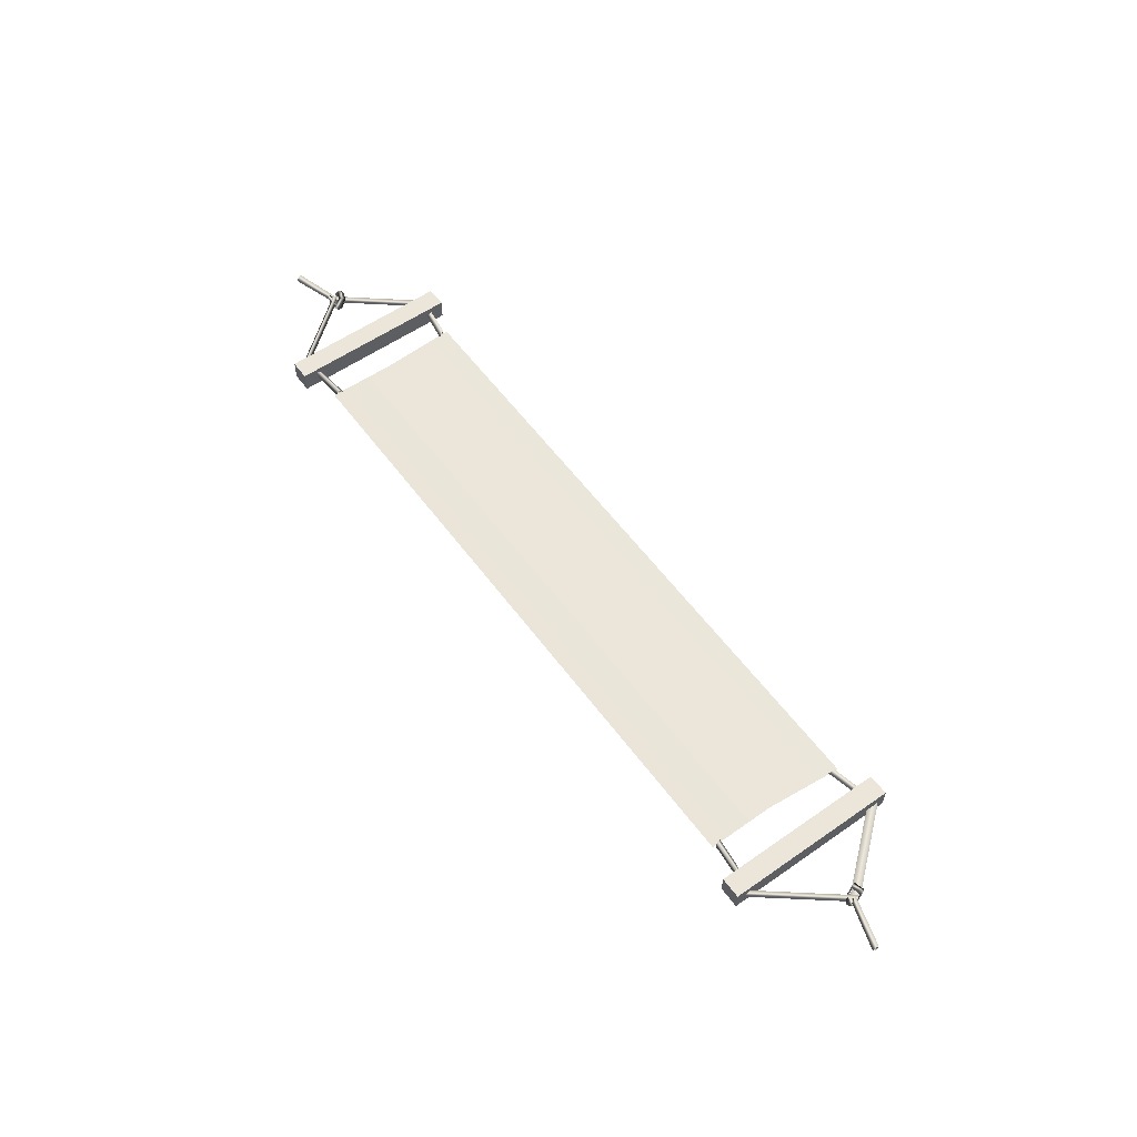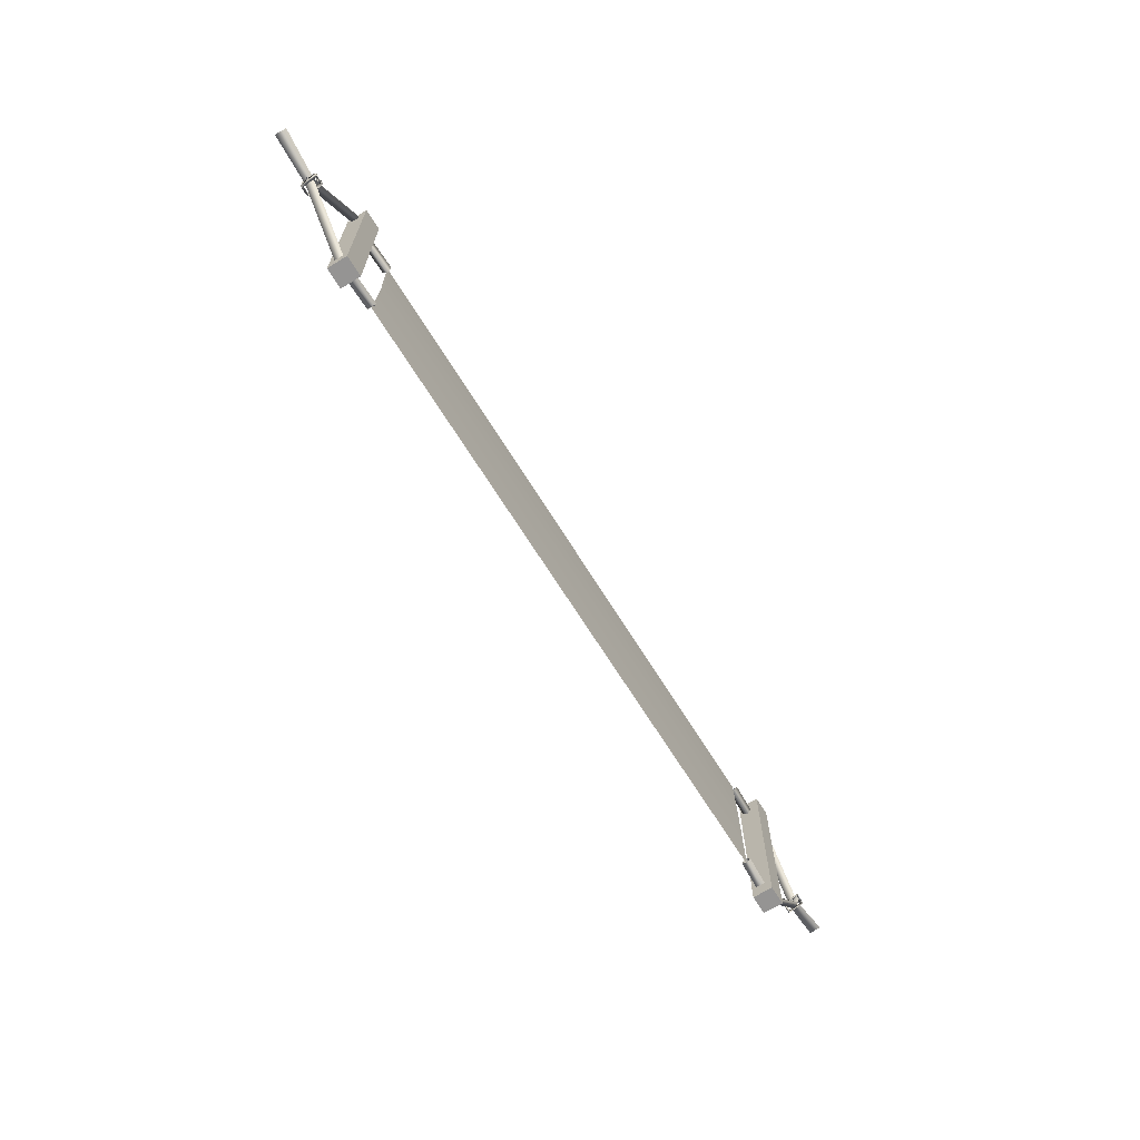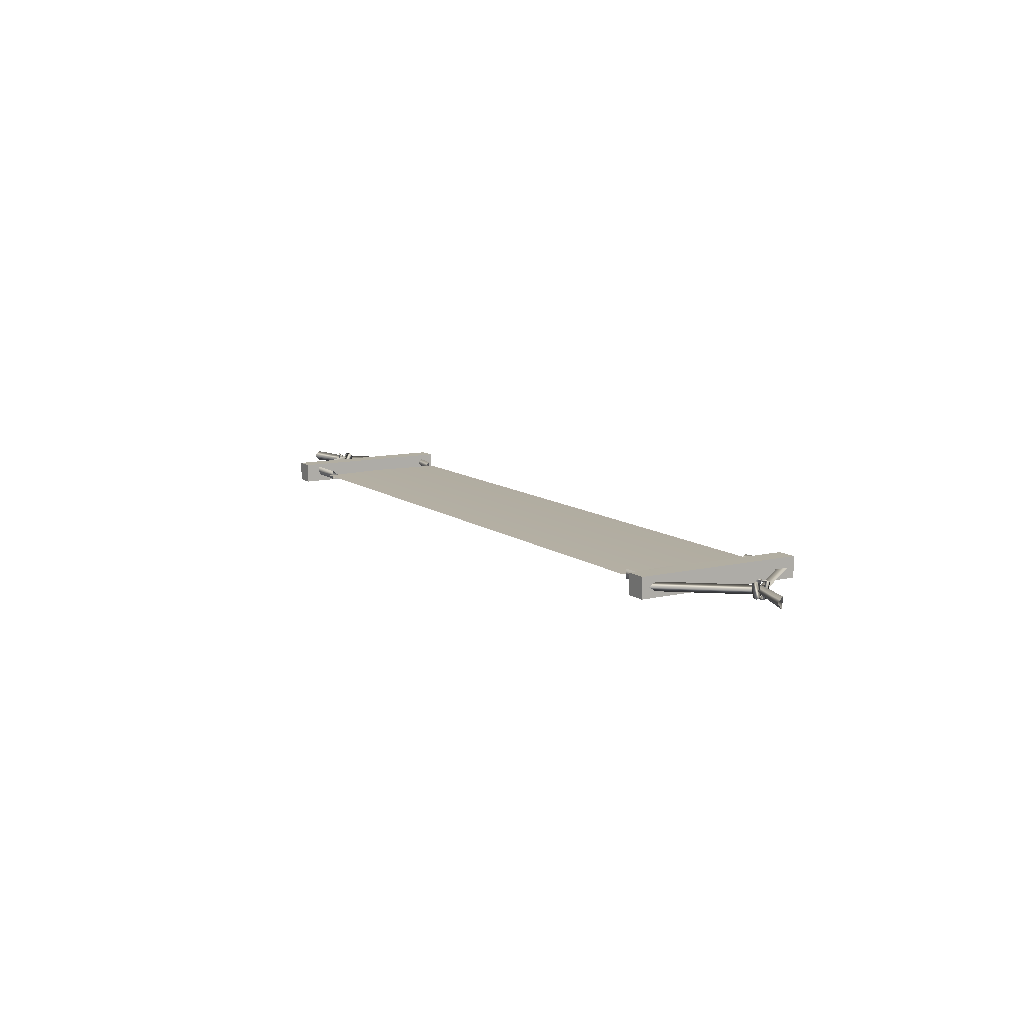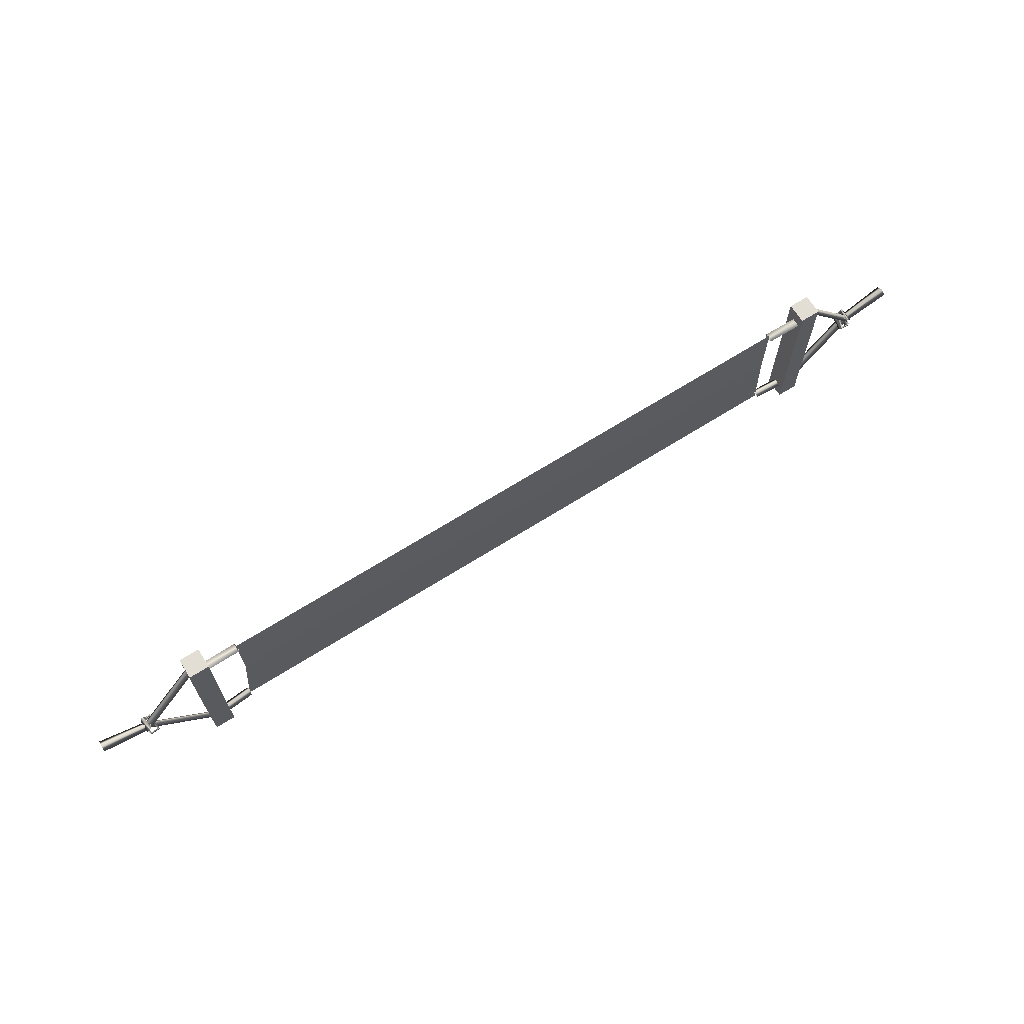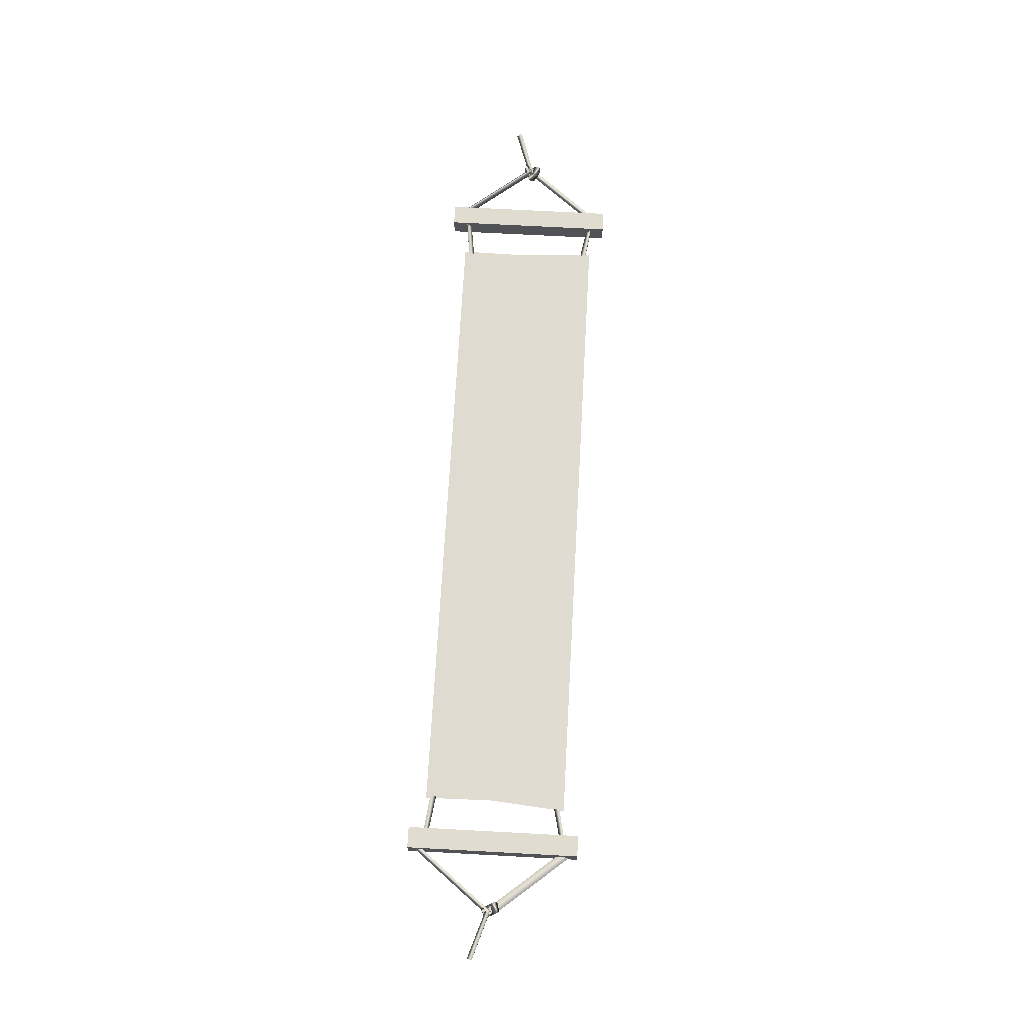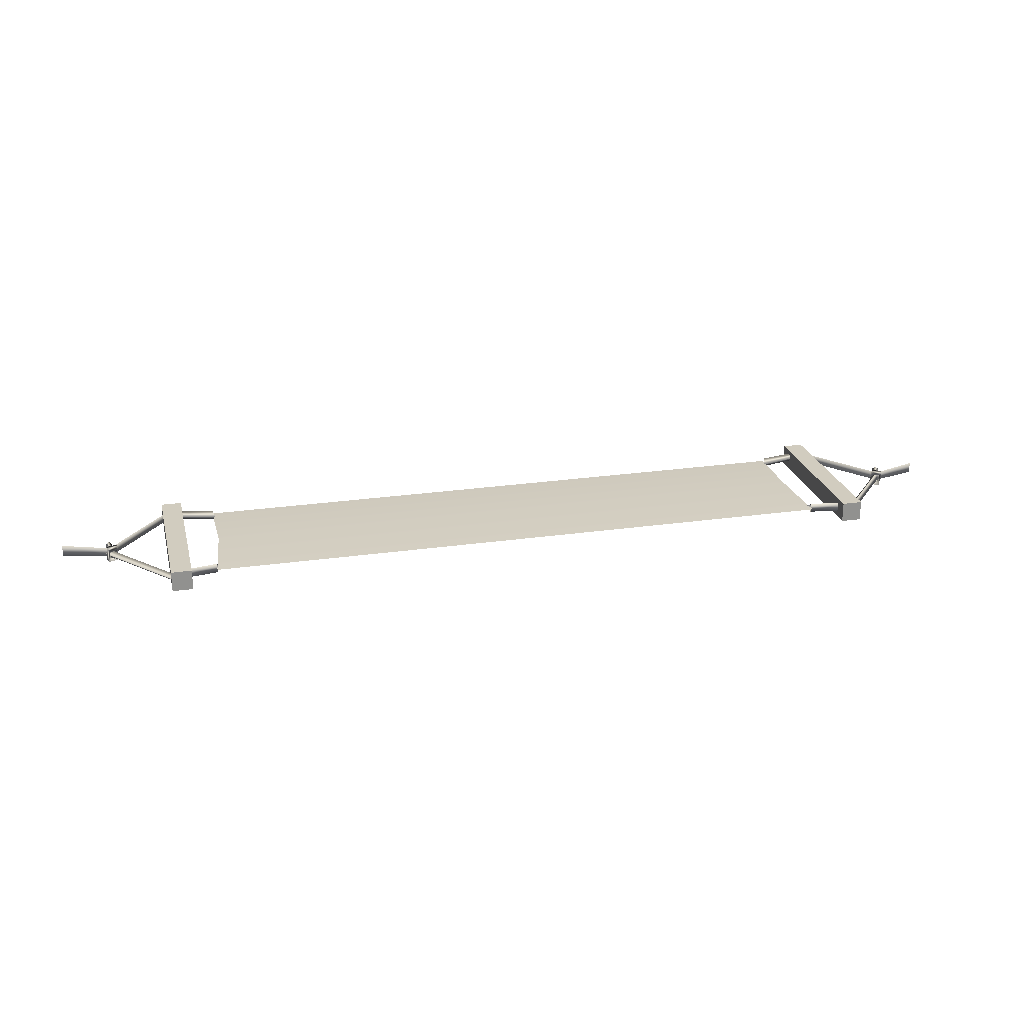
<metadata>
{"format":"obj","ext":"obj","renderer":"f3d","projection":"perspective","resolution":1024,"background":"white","views":[{"elev":56.9,"azim":-126.0,"up":"+Z"},{"elev":-67.2,"azim":121.7,"up":"+Y"},{"elev":10.7,"azim":-120.6,"up":"+Z"},{"elev":67.3,"azim":-32.4,"up":"+Y"},{"elev":69.4,"azim":-86.9,"up":"+Z"},{"elev":24.2,"azim":-13.6,"up":"+Z"}]}
</metadata>
<code>
g Body_LOD1
v -12.47 2.038 -0.0447
v -10.98 1.855 -0.1364
v -10.98 1.855 0.1886
v -12.48 2.036 0.2669
v -12.48 1.878 0.1179
v -10.89 1.652 0.02603
v -10.98 1.855 -0.1364
v -12.47 2.038 -0.0447
v -12.48 2.036 0.2669
v -10.98 1.855 0.1886
v -12.43 -2.989 0.2037
v -11.19 -2.733 0.1886
v -11.19 -2.733 -0.1364
v -12.42 -2.986 -0.1178
v -12.42 -2.83 0.04501
v -11.13 -2.548 0.03364
v -11.19 -2.733 0.1886
v -12.43 -2.989 0.2037
v -12.42 -2.986 -0.1178
v -11.19 -2.733 -0.1364
v -14.99 -0.4571 1.717e-05
v -12.78 2.296 1.717e-05
v -12.66 2.2 0.1525
v -14.87 -0.5526 0.1525
v -14.87 -0.5526 -0.1525
v -12.66 2.2 -0.1525
v -14.87 -0.5526 0.1525
v -12.66 2.2 0.1525
v -14.69 -0.4149 1.717e-05
v -12.58 -2.959 1.717e-05
v -12.81 -3.154 1.717e-05
v -14.92 -0.6096 1.717e-05
v -12.69 -3.056 -0.1525
v -14.8 -0.5123 -0.1525
v -12.58 -2.959 1.717e-05
v -14.69 -0.4149 1.717e-05
v -16.44 0.2188 0.01105
v -14.74 -0.341 1.717e-05
v -14.78 -0.4876 0.1525
v -16.47 0.03552 0.1981
v -14.78 -0.4876 -0.1525
v -16.45 0.04985 -0.2013
v -16.45 0.04985 -0.2013
v -14.78 -0.4876 -0.1525
v -14.74 -0.341 1.717e-05
v -16.44 0.2188 0.01105
v -14.86 -0.6366 -0.3081
v -14.93 -0.3924 -0.2095
v -14.62 -0.3035 -0.1991
v -14.55 -0.5478 -0.2977
v -14.82 -0.8167 0.1646
v -14.9 -0.5724 0.2631
v -14.93 -0.3924 -0.2095
v -14.86 -0.6366 -0.3081
v -14.51 -0.7278 0.175
v -14.59 -0.4835 0.2735
v -14.55 -0.5478 -0.2977
v -14.62 -0.3035 -0.1991
v -14.59 -0.4835 0.2735
v -14.51 -0.7278 0.175
v -14.93 -0.3924 -0.2095
v -14.93 -0.5054 -0.3071
v -14.56 -0.3988 -0.2947
v -14.62 -0.3035 -0.1991
v -14.51 -0.6148 0.2726
v -14.59 -0.4835 0.2735
v -14.9 -0.5724 0.2631
v -14.89 -0.7214 0.2601
v -14.93 -0.5054 -0.3071
v -14.93 -0.3924 -0.2095
v -14.59 -0.4835 0.2735
v -14.51 -0.6148 0.2726
v -14.89 -0.7214 0.2601
v -14.9 -0.5724 0.2631
v -14.93 -0.5054 -0.3071
v -14.86 -0.6366 -0.3081
v -14.55 -0.5478 -0.2977
v -14.56 -0.3988 -0.2947
v -14.89 -0.7214 0.2601
v -14.82 -0.8167 0.1646
v -14.86 -0.6366 -0.3081
v -14.93 -0.5054 -0.3071
v -14.51 -0.6148 0.2726
v -14.51 -0.7278 0.175
v -14.56 -0.3988 -0.2947
v -14.55 -0.5478 -0.2977
v -14.51 -0.7278 0.175
v -14.51 -0.6148 0.2726
v -14.78 -0.1973 -0.231
v -14.88 -0.2601 -0.2688
v -14.66 -0.4977 -0.2686
v -14.59 -0.3952 -0.2309
v -14.76 -0.555 -0.2117
v -14.95 -0.3571 -0.2119
v -14.75 -0.1699 0.2313
v -14.85 -0.2273 0.2882
v -14.88 -0.2601 -0.2688
v -14.78 -0.1973 -0.231
v -14.59 -0.3952 -0.2309
v -14.66 -0.4977 -0.2686
v -14.85 -0.2273 0.2882
v -14.75 -0.1699 0.2313
v -14.85 -0.2273 0.2882
v -14.92 -0.3297 0.2505
v -14.95 -0.3571 -0.2119
v -14.88 -0.2601 -0.2688
v -14.66 -0.4977 -0.2686
v -14.76 -0.555 -0.2117
v -14.92 -0.3297 0.2505
v -14.85 -0.2273 0.2882
v -14.95 -0.3571 -0.2119
v -14.78 -0.1973 -0.231
v -14.59 -0.3952 -0.2309
v -14.76 -0.555 -0.2117
v -14.92 -0.3297 0.2505
v -14.75 -0.1699 0.2313
v -14.78 -0.1973 -0.231
v -14.95 -0.3571 -0.2119
v -14.76 -0.555 -0.2117
v -14.59 -0.3952 -0.2309
v -14.75 -0.1699 0.2313
v -14.92 -0.3297 0.2505
v 12.47 2.038 -0.0447
v 12.48 2.036 0.2669
v 10.98 1.855 0.1886
v 10.98 1.855 -0.1364
v 12.48 1.878 0.1179
v 12.47 2.038 -0.0447
v 10.98 1.855 -0.1364
v 10.89 1.652 0.02603
v 12.48 2.036 0.2669
v 10.98 1.855 0.1886
v 12.43 -2.989 0.1773
v 12.42 -2.986 -0.1441
v 11.07 -2.783 -0.1364
v 11.07 -2.783 0.1886
v 12.42 -2.83 0.01865
v 12.43 -2.989 0.1773
v 11.07 -2.783 0.1886
v 11 -2.579 0.03364
v 12.42 -2.986 -0.1441
v 11.07 -2.783 -0.1364
v 14.99 -0.4571 1.717e-05
v 14.87 -0.5526 0.1525
v 12.66 2.2 0.1525
v 12.78 2.296 1.717e-05
v 14.87 -0.5526 -0.1525
v 12.66 2.2 -0.1525
v 14.87 -0.5526 0.1525
v 12.66 2.2 0.1525
v 14.69 -0.4149 1.717e-05
v 14.8 -0.5123 0.1525
v 12.69 -3.056 0.1525
v 12.58 -2.959 1.717e-05
v 14.8 -0.5123 -0.1525
v 12.69 -3.056 -0.1525
v 14.8 -0.5123 0.1525
v 12.69 -3.056 0.1525
v 16.44 0.2188 0.01105
v 16.47 0.03552 0.1981
v 14.78 -0.4876 0.1525
v 14.74 -0.341 1.717e-05
v 16.45 0.04985 -0.2013
v 14.78 -0.4876 -0.1525
v 16.47 0.03552 0.1981
v 16.45 0.04985 -0.2013
v 14.78 -0.4876 -0.1525
v 14.78 -0.4876 0.1525
v 14.86 -0.6366 -0.3081
v 14.55 -0.5478 -0.2977
v 14.62 -0.3035 -0.1991
v 14.93 -0.3924 -0.2095
v 14.82 -0.8167 0.1646
v 14.86 -0.6366 -0.3081
v 14.93 -0.3924 -0.2095
v 14.9 -0.5724 0.2631
v 14.51 -0.7278 0.175
v 14.59 -0.4835 0.2735
v 14.55 -0.5478 -0.2977
v 14.51 -0.7278 0.175
v 14.59 -0.4835 0.2735
v 14.62 -0.3035 -0.1991
v 14.93 -0.3924 -0.2095
v 14.62 -0.3035 -0.1991
v 14.56 -0.3988 -0.2947
v 14.93 -0.5054 -0.3071
v 14.51 -0.6148 0.2726
v 14.59 -0.4835 0.2735
v 14.9 -0.5724 0.2631
v 14.93 -0.3924 -0.2095
v 14.93 -0.5054 -0.3071
v 14.89 -0.7214 0.2601
v 14.59 -0.4835 0.2735
v 14.9 -0.5724 0.2631
v 14.89 -0.7214 0.2601
v 14.51 -0.6148 0.2726
v 14.93 -0.5054 -0.3071
v 14.56 -0.3988 -0.2947
v 14.55 -0.5478 -0.2977
v 14.86 -0.6366 -0.3081
v 14.89 -0.7214 0.2601
v 14.93 -0.5054 -0.3071
v 14.86 -0.6366 -0.3081
v 14.82 -0.8167 0.1646
v 14.51 -0.6148 0.2726
v 14.51 -0.7278 0.175
v 14.56 -0.3988 -0.2947
v 14.51 -0.6148 0.2726
v 14.51 -0.7278 0.175
v 14.55 -0.5478 -0.2977
v 14.78 -0.1973 -0.231
v 14.59 -0.3952 -0.2309
v 14.66 -0.4977 -0.2686
v 14.88 -0.2601 -0.2688
v 14.76 -0.555 -0.2117
v 14.95 -0.3571 -0.2119
v 14.75 -0.1699 0.2313
v 14.78 -0.1973 -0.231
v 14.88 -0.2601 -0.2688
v 14.85 -0.2273 0.2882
v 14.59 -0.3952 -0.2309
v 14.75 -0.1699 0.2313
v 14.85 -0.2273 0.2882
v 14.66 -0.4977 -0.2686
v 14.85 -0.2273 0.2882
v 14.88 -0.2601 -0.2688
v 14.95 -0.3571 -0.2119
v 14.92 -0.3297 0.2505
v 14.66 -0.4977 -0.2686
v 14.85 -0.2273 0.2882
v 14.92 -0.3297 0.2505
v 14.76 -0.555 -0.2117
v 14.95 -0.3571 -0.2119
v 14.76 -0.555 -0.2117
v 14.59 -0.3952 -0.2309
v 14.78 -0.1973 -0.231
v 14.92 -0.3297 0.2505
v 14.95 -0.3571 -0.2119
v 14.78 -0.1973 -0.231
v 14.75 -0.1699 0.2313
v 14.76 -0.555 -0.2117
v 14.92 -0.3297 0.2505
v 14.75 -0.1699 0.2313
v 14.59 -0.3952 -0.2309
v -12.81 -3.421 0.3548
v -12.81 2.519 0.3548
v -12.1 2.519 0.3548
v -12.1 -3.421 0.3548
v -12.81 2.519 0.3548
v -12.81 2.519 -0.3548
v -12.1 2.519 -0.3548
v -12.1 2.519 0.3548
v -12.81 2.519 -0.3548
v -12.81 -3.421 -0.3548
v -12.1 -3.421 -0.3548
v -12.1 2.519 -0.3548
v -12.81 -3.421 -0.3548
v -12.81 -3.421 0.3548
v -12.1 -3.421 0.3548
v -12.1 -3.421 -0.3548
v -12.1 -3.421 0.3548
v -12.1 2.519 0.3548
v -12.1 2.519 -0.3548
v -12.1 -3.421 -0.3548
v -12.81 -3.421 -0.3548
v -12.81 2.519 -0.3548
v -12.81 2.519 0.3548
v -12.81 -3.421 0.3548
v 12.81 -3.421 0.3548
v 12.1 -3.421 0.3548
v 12.1 2.519 0.3548
v 12.81 2.519 0.3548
v 12.81 2.519 0.3548
v 12.1 2.519 0.3548
v 12.1 2.519 -0.3548
v 12.81 2.519 -0.3548
v 12.81 2.519 -0.3548
v 12.1 2.519 -0.3548
v 12.1 -3.421 -0.3548
v 12.81 -3.421 -0.3548
v 12.81 -3.421 -0.3548
v 12.1 -3.421 -0.3548
v 12.1 -3.421 0.3548
v 12.81 -3.421 0.3548
v 12.1 -3.421 0.3548
v 12.1 -3.421 -0.3548
v 12.1 2.519 -0.3548
v 12.1 2.519 0.3548
v 12.81 -3.421 -0.3548
v 12.81 -3.421 0.3548
v 12.81 2.519 0.3548
v 12.81 2.519 -0.3548
v 10.9 -0.2947 0.09111
v 11.07 -2.934 0.02613
v -11.19 -2.883 0.02613
v -10.94 -0.2947 0.09111
v -10.98 2.003 0.02613
v 10.98 2.003 0.02613
v 10.9 -0.2947 -0.03885
v -10.94 -0.2947 -0.03885
v -11.19 -2.883 0.02613
v 11.07 -2.934 0.02613
v -10.98 2.003 0.02613
v 10.98 2.003 0.02613
g Body_LOD1_0
f 3 2 1
f 4 3 1
f 7 6 5
f 8 7 5
f 5 6 9
f 6 10 9
f 13 12 11
f 14 13 11
f 17 16 15
f 18 17 15
f 15 16 19
f 16 20 19
f 23 22 21
f 24 23 21
f 21 22 25
f 22 26 25
f 25 26 27
f 26 28 27
f 31 30 29
f 32 31 29
f 31 32 33
f 32 34 33
f 35 33 34
f 36 35 34
f 39 38 37
f 40 39 37
f 41 39 40
f 42 41 40
f 45 44 43
f 46 45 43
f 49 48 47
f 50 49 47
f 53 52 51
f 54 53 51
f 51 52 55
f 52 56 55
f 59 58 57
f 60 59 57
f 63 62 61
f 64 63 61
f 65 63 64
f 66 65 64
f 69 68 67
f 70 69 67
f 73 72 71
f 74 73 71
f 77 76 75
f 78 77 75
f 81 80 79
f 82 81 79
f 79 80 83
f 80 84 83
f 87 86 85
f 88 87 85
f 91 90 89
f 92 91 89
f 91 93 90
f 93 94 90
f 97 96 95
f 98 97 95
f 101 100 99
f 102 101 99
f 105 104 103
f 106 105 103
f 109 108 107
f 110 109 107
f 113 112 111
f 114 113 111
f 117 116 115
f 118 117 115
f 121 120 119
f 122 121 119
f 125 124 123
f 126 125 123
f 129 128 127
f 130 129 127
f 130 127 131
f 132 130 131
f 135 134 133
f 136 135 133
f 139 138 137
f 140 139 137
f 140 137 141
f 142 140 141
f 145 144 143
f 146 145 143
f 146 143 147
f 148 146 147
f 148 147 149
f 150 148 149
f 153 152 151
f 154 153 151
f 154 151 155
f 156 154 155
f 155 157 156
f 157 158 156
f 161 160 159
f 162 161 159
f 162 159 163
f 164 162 163
f 167 166 165
f 168 167 165
f 171 170 169
f 172 171 169
f 175 174 173
f 176 175 173
f 176 173 177
f 178 176 177
f 181 180 179
f 182 181 179
f 185 184 183
f 186 185 183
f 185 187 184
f 187 188 184
f 191 190 189
f 192 191 189
f 195 194 193
f 196 195 193
f 199 198 197
f 200 199 197
f 203 202 201
f 204 203 201
f 204 201 205
f 206 204 205
f 209 208 207
f 210 209 207
f 213 212 211
f 214 213 211
f 215 213 214
f 216 215 214
f 219 218 217
f 220 219 217
f 223 222 221
f 224 223 221
f 227 226 225
f 228 227 225
f 231 230 229
f 232 231 229
f 235 234 233
f 236 235 233
f 239 238 237
f 240 239 237
f 243 242 241
f 244 243 241
g Body_LOD1_1
f 247 246 245
f 248 247 245
f 251 250 249
f 252 251 249
f 255 254 253
f 256 255 253
f 259 258 257
f 260 259 257
f 263 262 261
f 264 263 261
f 267 266 265
f 268 267 265
f 271 270 269
f 272 271 269
f 275 274 273
f 276 275 273
f 279 278 277
f 280 279 277
f 283 282 281
f 284 283 281
f 287 286 285
f 288 287 285
f 291 290 289
f 292 291 289
g Body_LOD1_2
f 295 294 293
f 296 295 293
f 296 293 297
f 293 298 297
f 301 300 299
f 302 301 299
f 299 300 303
f 304 299 303

</code>
